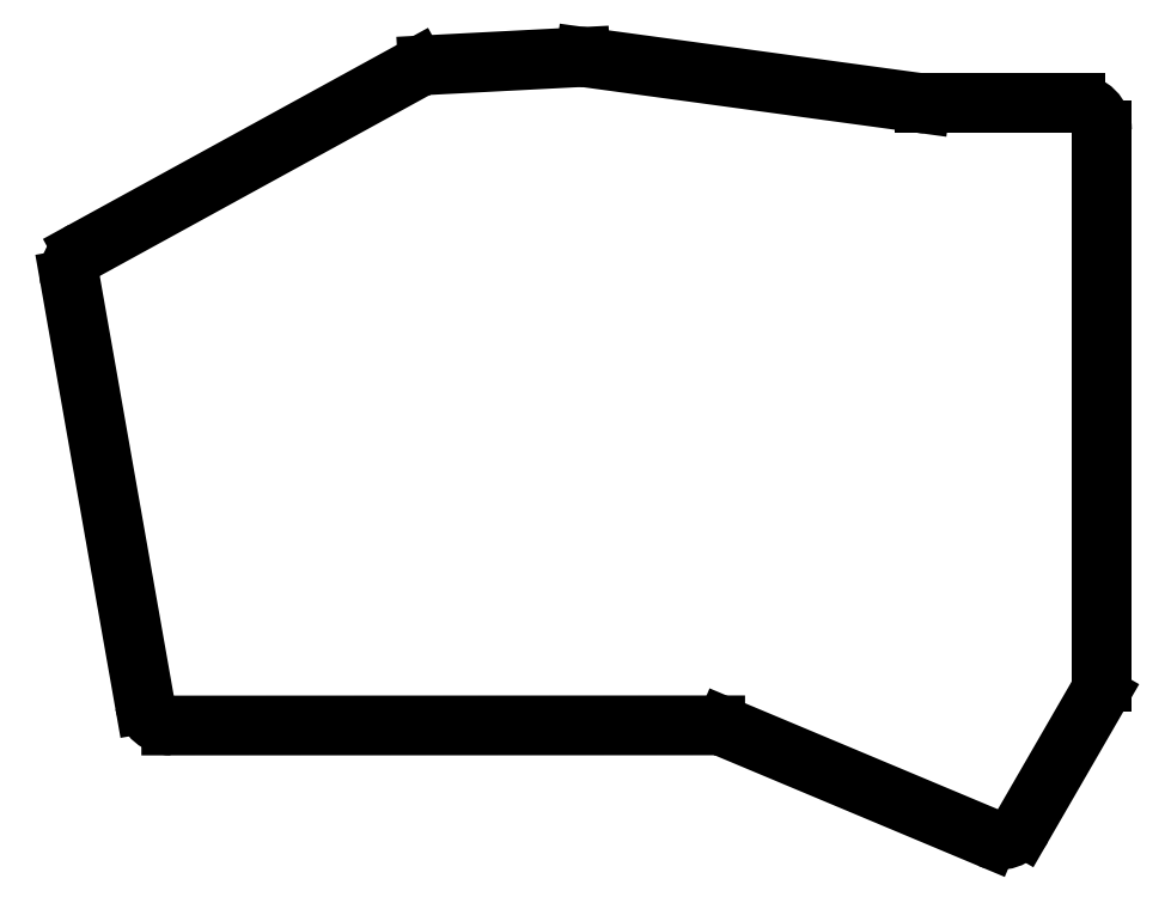
<metadata>
{"format":"dxf","ext":"dxf","renderer":"ezdxf+matplotlib","layout":"modelspace","background":"white","min_lineweight":24,"dpi":150}
</metadata>
<code>
0
SECTION
2
ENTITIES
0
LINE
8
0
10
205.3
20
-151.4
11
196.8
21
-166.1
0
LINE
8
0
10
193.1
20
-167.3
11
163.7
21
-155
0
LINE
8
0
10
162.6
20
-154.8
11
101.9
21
-154.8
0
LINE
8
0
10
98.95
20
-152.3
11
90.61
21
-105
0
LINE
8
0
10
92.12
20
-101.9
11
129.2
21
-81.52
0
LINE
8
0
10
130.5
20
-81.15
11
147.5
21
-80.26
0
LINE
8
0
10
148.1
20
-80.28
11
185.5
21
-85.38
0
LINE
8
0
10
185.9
20
-85.41
11
202.7
21
-85.41
0
LINE
8
0
10
205.7
20
-88.41
11
205.7
21
-149.9
0
ARC
8
0
10
194.2
20
-164.5
40
3
50
247.2
51
330
0
ARC
8
0
10
162.6
20
-157.8
40
3
50
67.25
51
90.02
0
ARC
8
0
10
101.9
20
-151.8
40
3
50
190
51
270
0
ARC
8
0
10
93.57
20
-104.5
40
3
50
118.7
51
190
0
ARC
8
0
10
130.7
20
-84.15
40
3
50
93
51
118.7
0
ARC
8
0
10
147.7
20
-83.26
40
3
50
82.23
51
93
0
ARC
8
0
10
185.9
20
-82.41
40
3
50
262.2
51
270
0
ARC
8
0
10
202.7
20
-88.41
40
3
50
0
51
90
0
ARC
8
0
10
202.7
20
-149.9
40
3
50
330
51
0
0
ENDSEC
0
EOF

</code>
